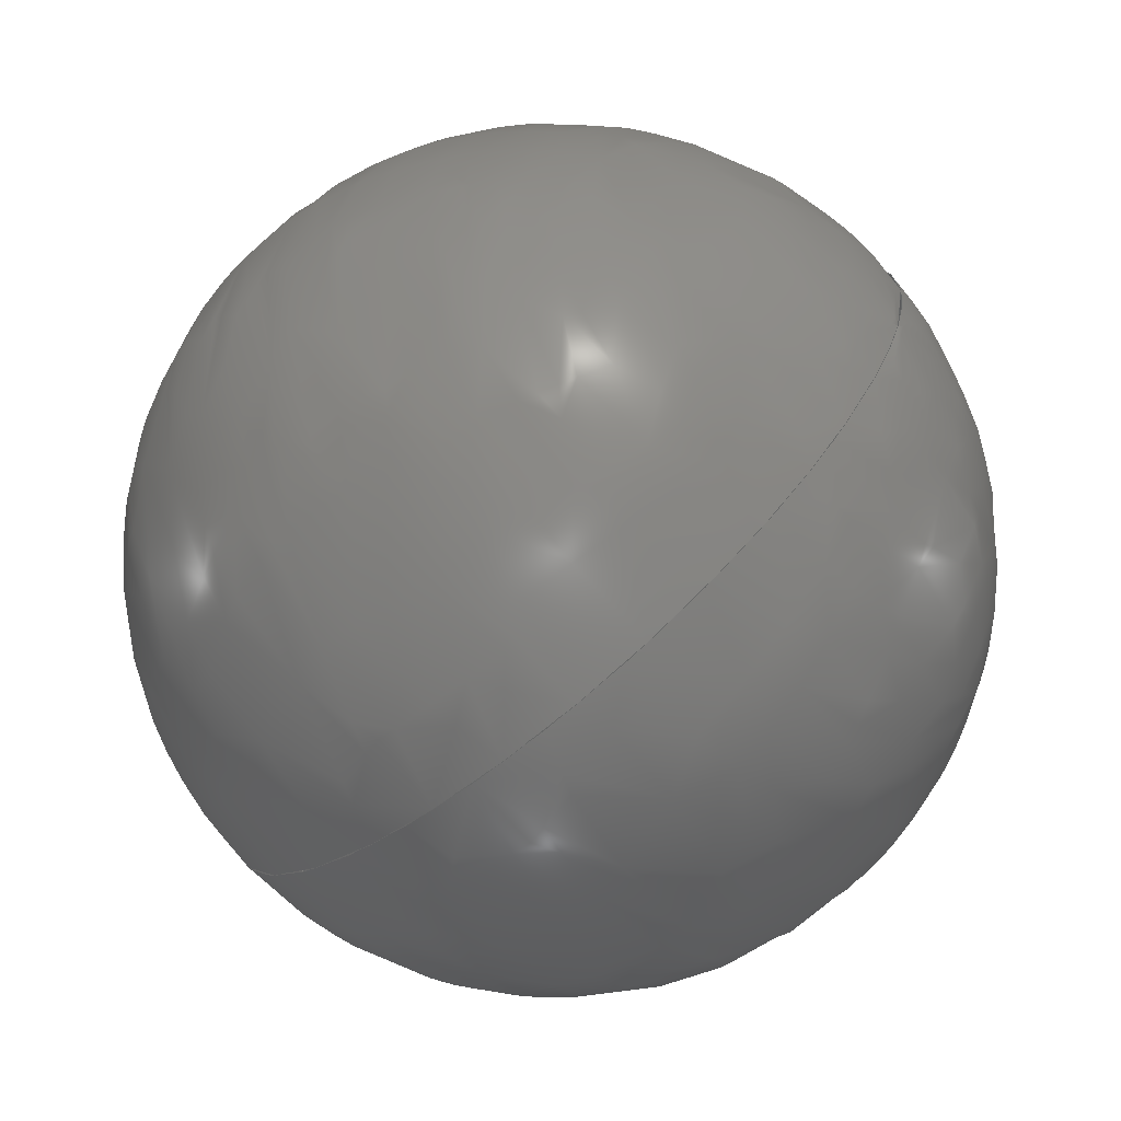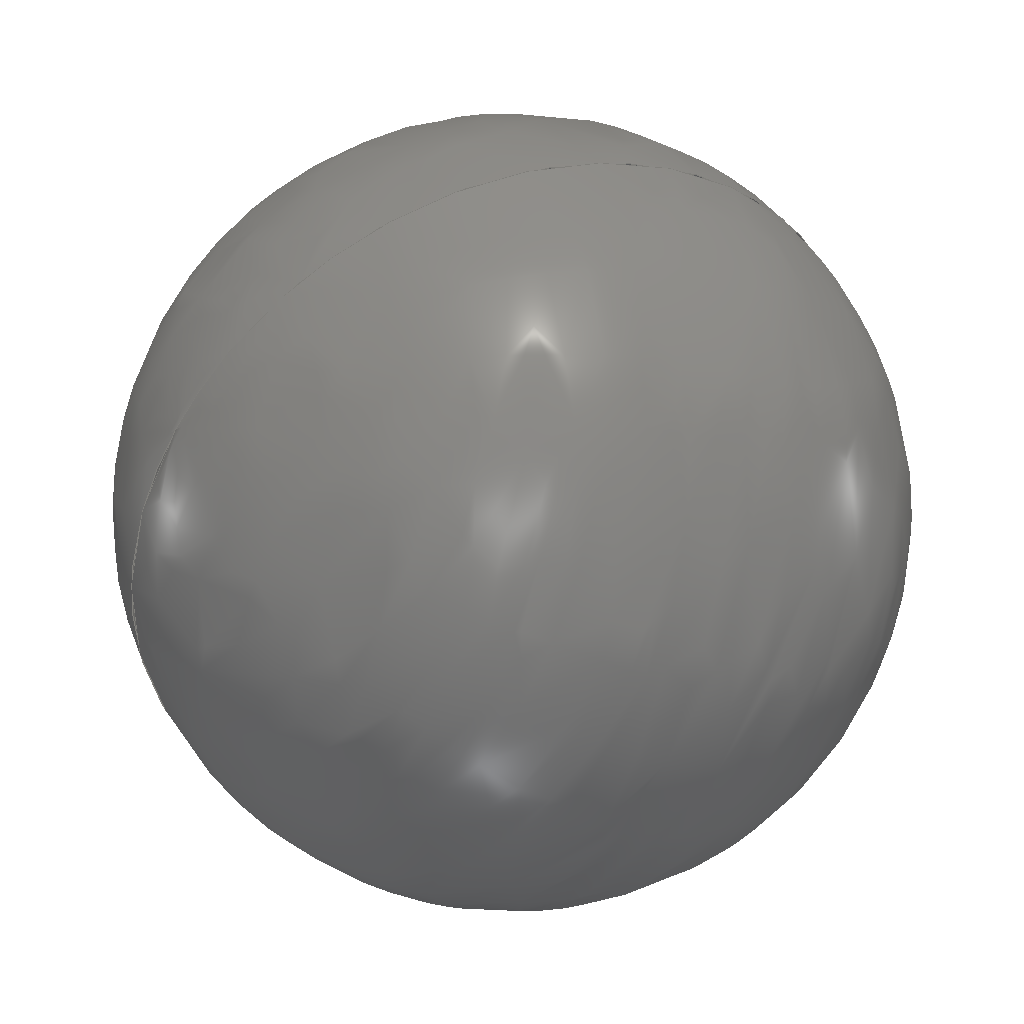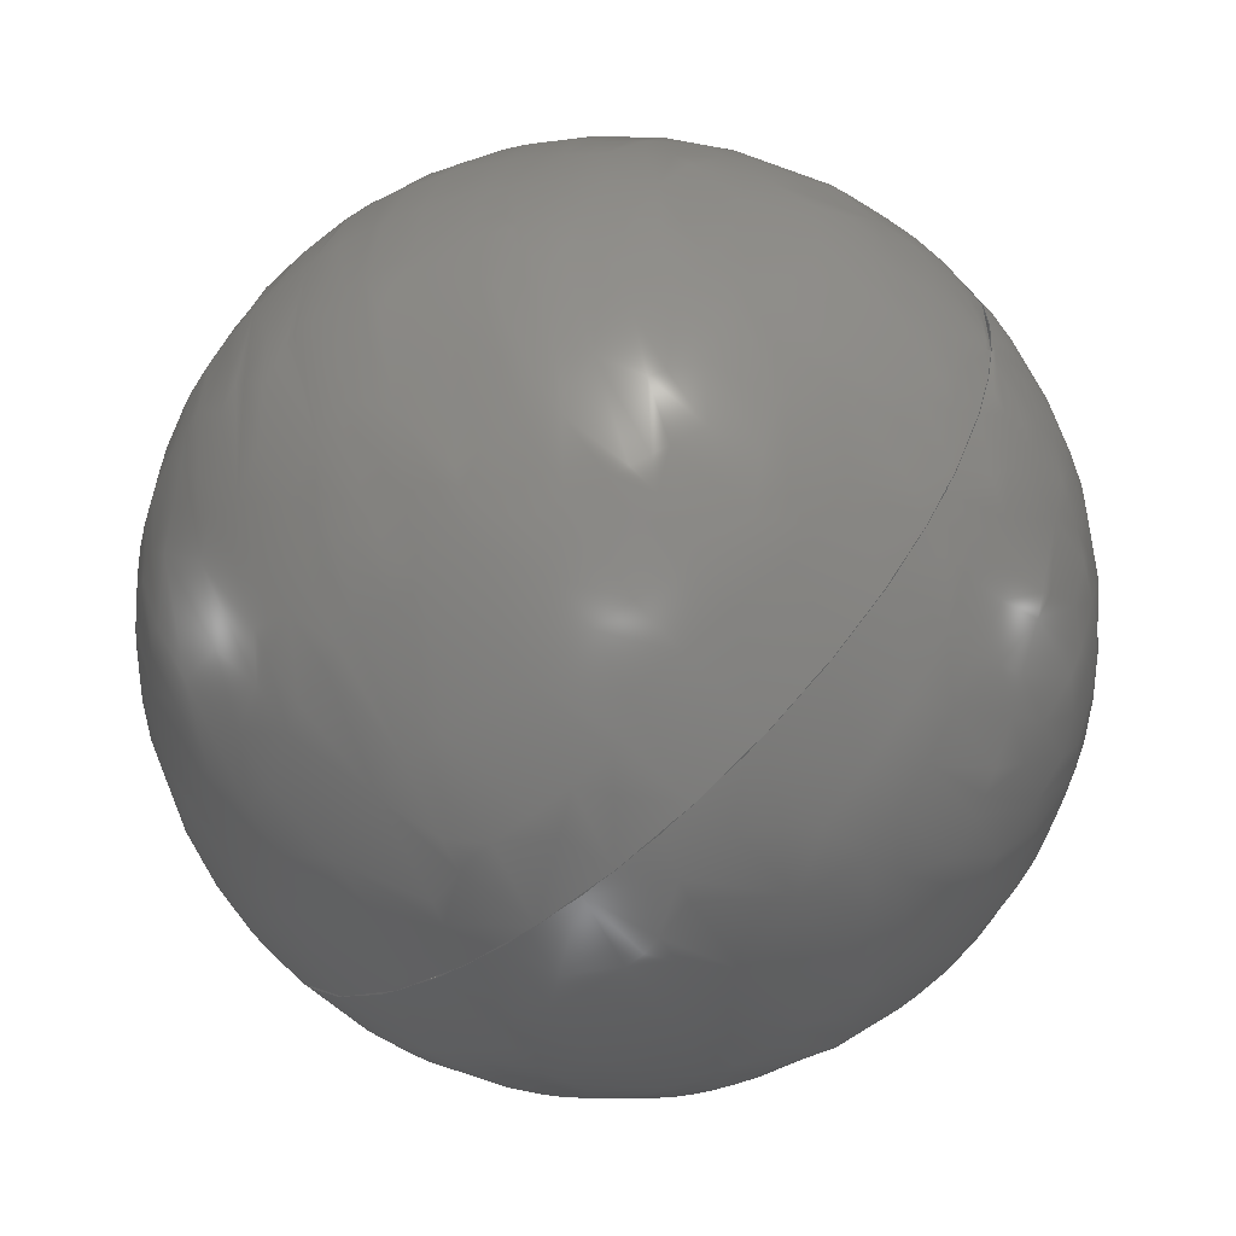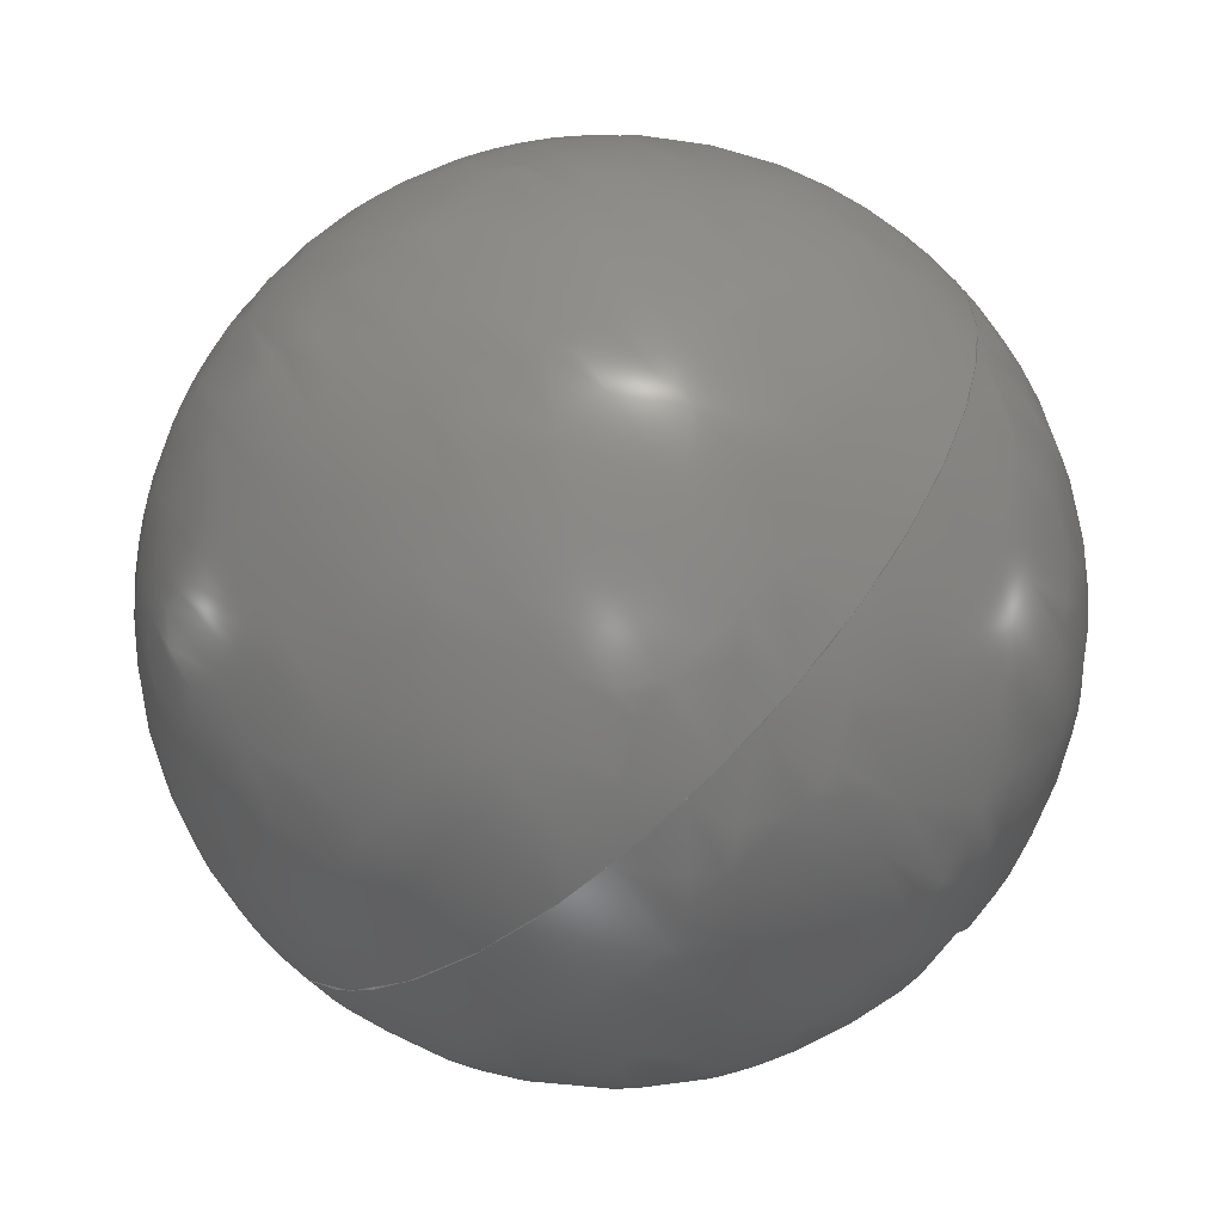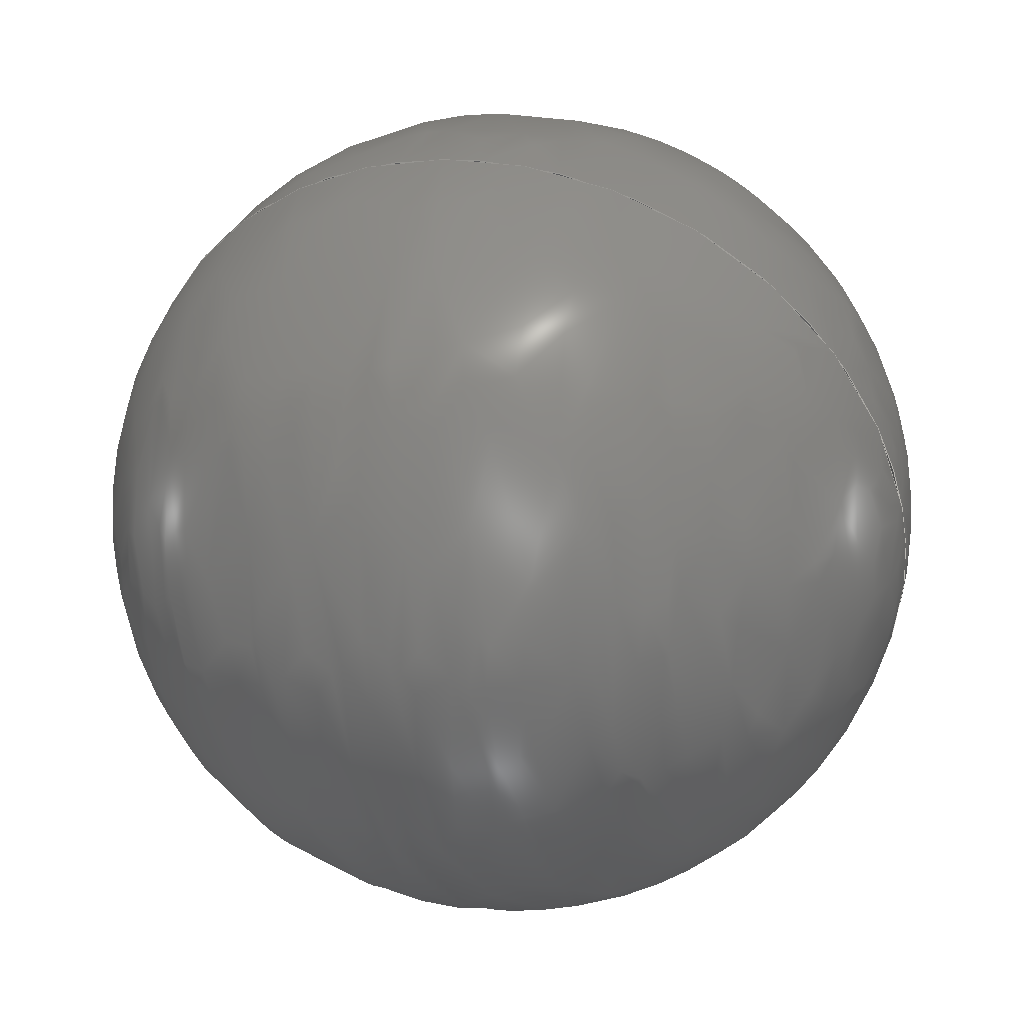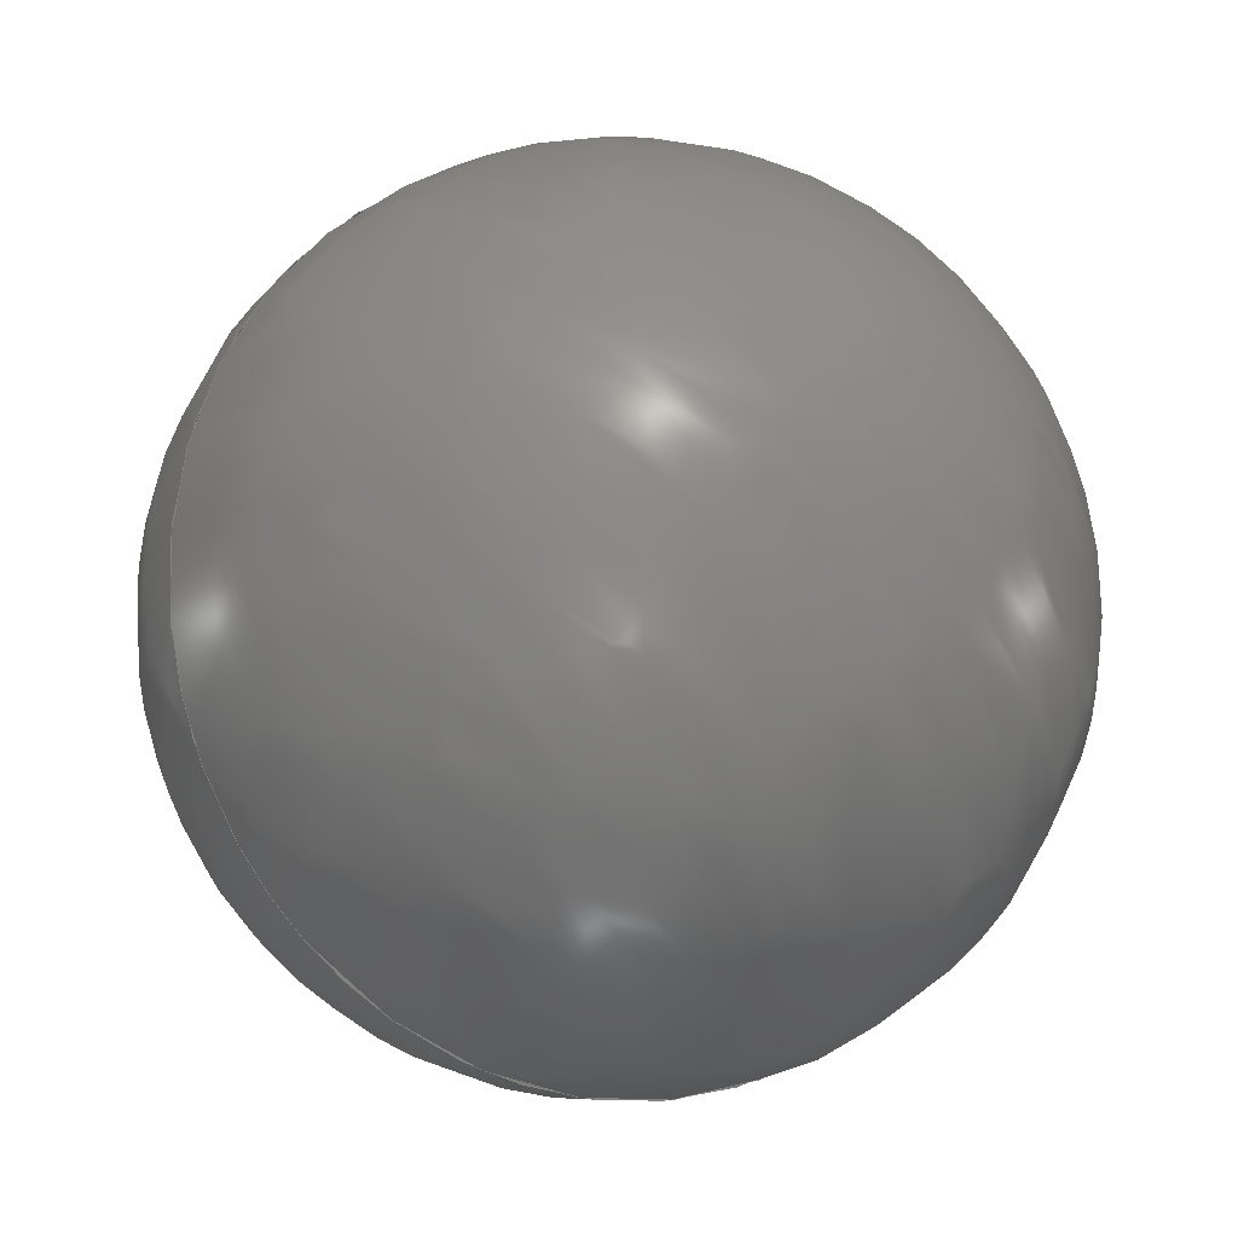
<metadata>
{"format":"iges","ext":"igs","renderer":"f3d","projection":"perspective","resolution":1024,"background":"white","views":[{"elev":34.7,"azim":-18.3,"up":"+Y"},{"elev":12.8,"azim":-169.3,"up":"+Z"},{"elev":38.2,"azim":-24.6,"up":"+Y"},{"elev":20.2,"azim":-44.6,"up":"+Y"},{"elev":62.1,"azim":55.5,"up":"+Z"},{"elev":-69.2,"azim":8.3,"up":"+Y"}]}
</metadata>
<code>
SolidWorks IGES file using analytic representation for surfaces
1H,,1H;,15Hstanowisko+rama,48Hinafag_1311-tvh_eq202ud3ttaa7n2gkdr21spkc_
19IGS,15HSolidWorks 2016,15HSolidWorks 2016,32,308,15,308,15,15Hstanowi
sko+rama,1,2,2HMM,50,0.125,13H1.611e+05,1e-08,5e+05,7HMateusz,,
11,0,13H1.611e+05;
     314       1       0       0       0                        00000200
     314       0       6       1       0                               0
     128       2       0       0       0                        01010000
     128       0       0      18       0                               0
     126      20       0       0       0                        01010500
     126       0       0       2       0                               0
     124      22       0       0       0                        00000000
     124       0       0       4       0                               0
     100      26       0       0       0               7        01010000
     100       0       0       2       0                               0
     126      28       0       0       0                        01010500
     126       0       0       2       0                               0
     126      30       0       0       0                        01010500
     126       0       0       2       0                               0
     124      32       0       0       0                        00000000
     124       0       0       4       0                               0
     100      36       0       0       0              15        01010000
     100       0       0       2       0                               0
     102      38       0       0       0                        01010500
     102       0       0       1       0                               0
     102      39       0       0       0                        01010000
     102       0       0       1       0                               0
     142      40       0       0       0                        00010500
     142       0       0       1       0                               0
     144      41       0       0     117                        00000000
     144       0      -1       1       0                               0
     314      42       0       0       0                        00000200
     314       0       6       1       0                               0
     128      43       0       0       0                        01010000
     128       0       0      18       0                               0
     126      61       0       0       0                        01010500
     126       0       0       2       0                               0
     124      63       0       0       0                        00000000
     124       0       0       4       0                               0
     100      67       0       0       0              33        01010000
     100       0       0       2       0                               0
     126      69       0       0       0                        01010500
     126       0       0       2       0                               0
     126      71       0       0       0                        01010500
     126       0       0       2       0                               0
     124      73       0       0       0                        00000000
     124       0       0       4       0                               0
     100      77       0       0       0              41        01010000
     100       0       0       2       0                               0
     102      79       0       0       0                        01010500
     102       0       0       1       0                               0
     102      80       0       0       0                        01010000
     102       0       0       1       0                               0
     142      81       0       0       0                        00010500
     142       0       0       1       0                               0
     144      82       0       0     117                        00000000
     144       0     -27       1       0                               0
314,50.98,50.98,54.9,;               1
128,3,3,3,3,0,0,0,0,0,0,0,0,0,1,1,1,1,0,0,0,0,1,          3
1,1,1,1,0.3333,0.3333,1,                    3
0.3333,0.1111,0.1111,                 3
0.3333,0.3333,0.1111,                 3
0.1111,0.3333,1,0.3333,              3
0.3333,1,26.47,23.28,-38.35,          3
34.17,21.86,-51.23,24.24,                  3
11.59,-56.04,16.53,13.01,                  3
-43.16,26.47,23.28,-38.35,                 3
17.52,43.76,-63.6,7.584,                   3
33.49,-68.41,16.53,13.01,                  3
-43.16,26.47,23.28,-38.35,                 3
2.111,46.6,-37.83,-7.826,                   3
36.32,-42.64,16.53,13.01,                  3
-43.16,26.47,23.28,-38.35,                 3
18.76,24.7,-25.46,8.827,                    3
14.42,-30.27,16.53,13.01,                  3
-43.16,0,1,0,1;                                             3
126,1,1,1,0,1,0,0,0,1,1,1,1,1,1,0,0,1,0,0,1,0,          5
0,1;                                                                 5
124,-0.6589,-0.5109,-0.5521,          7
22.44,-0.6812,0.09401,                7
0.726,60.67,-0.319,                 7
0.8545,-0.41,-66.1;                7
100,-40.75,21.5,18.14,29.04,18.14,              9
13.96,18.14;                                                  9
126,1,1,1,0,1,0,0,0,1,1,1,1,0,1,0,0,0,0,0,1,0,         11
0,1;                                                                11
126,1,1,1,0,1,0,0,0,1,1,1,1,0,0,0,1,0,0,0,1,0,         13
0,1;                                                                13
124,0.6589,0.5109,-0.5521,           15
-24.44,0.6812,-0.09401,              15
0.726,34.79,0.319,                 15
-0.8545,-0.41,-48.81;              15
100,-40.75,21.5,18.14,29.04,18.14,             17
13.96,18.14;                                                 17
102,3,5,11,13;                                                        19
102,2,9,17;                                                           21
142,1,3,19,21,1;                                                      23
144,3,1,0,23;                                                         25
314,50.98,50.98,54.9,;              27
128,3,3,3,3,0,0,0,0,0,0,0,0,0,1,1,1,1,0,0,0,0,1,         29
1,1,1,1,0.3333,0.3333,1,                   29
0.3333,0.1111,0.1111,                29
0.3333,0.3333,0.1111,                29
0.1111,0.3333,1,0.3333,             29
0.3333,1,26.47,23.28,-38.35,         29
18.76,24.7,-25.46,8.827,                   29
14.42,-30.27,16.53,13.01,                 29
-43.16,26.47,23.28,-38.35,                29
35.42,2.8,-13.09,25.48,                  29
-7.473,-17.9,16.53,13.01,                 29
-43.16,26.47,23.28,-38.35,                29
50.83,-0.03544,-38.87,40.89,                 29
-10.31,-43.68,16.53,13.01,                29
-43.16,26.47,23.28,-38.35,                29
34.17,21.86,-51.23,24.24,                 29
11.59,-56.04,16.53,13.01,                 29
-43.16,0,1,0,1;                                            29
126,1,1,1,0,1,0,0,0,1,1,1,1,1,1,0,0,1,0,0,1,0,         31
0,1;                                                                31
124,-0.6589,0.5109,0.5521,           33
48.9,-0.6812,-0.09401,              33
-0.726,4.91,-0.319,               33
-0.8545,0.41,-1.682;               33
100,-40.75,21.5,18.14,29.04,18.14,             35
13.96,18.14;                                                 35
126,1,1,1,0,1,0,0,0,1,1,1,1,0,1,0,0,0,0,0,1,0,         37
0,1;                                                                37
126,1,1,1,0,1,0,0,0,1,1,1,1,0,0,0,1,0,0,0,1,0,         39
0,1;                                                                39
124,0.6589,-0.5109,0.5521,            41
39.1,0.6812,0.09401,                 41
-0.726,-27.79,0.319,               41
0.8545,0.41,-46.41;                41
100,-40.75,21.5,18.14,29.04,18.14,             43
13.96,18.14;                                                 43
102,3,31,37,39;                                                       45
102,2,35,43;                                                          47
142,1,29,45,47,1;                                                     49
144,29,1,0,49;                                                        51
S      1G      4D     52P     82
</code>
